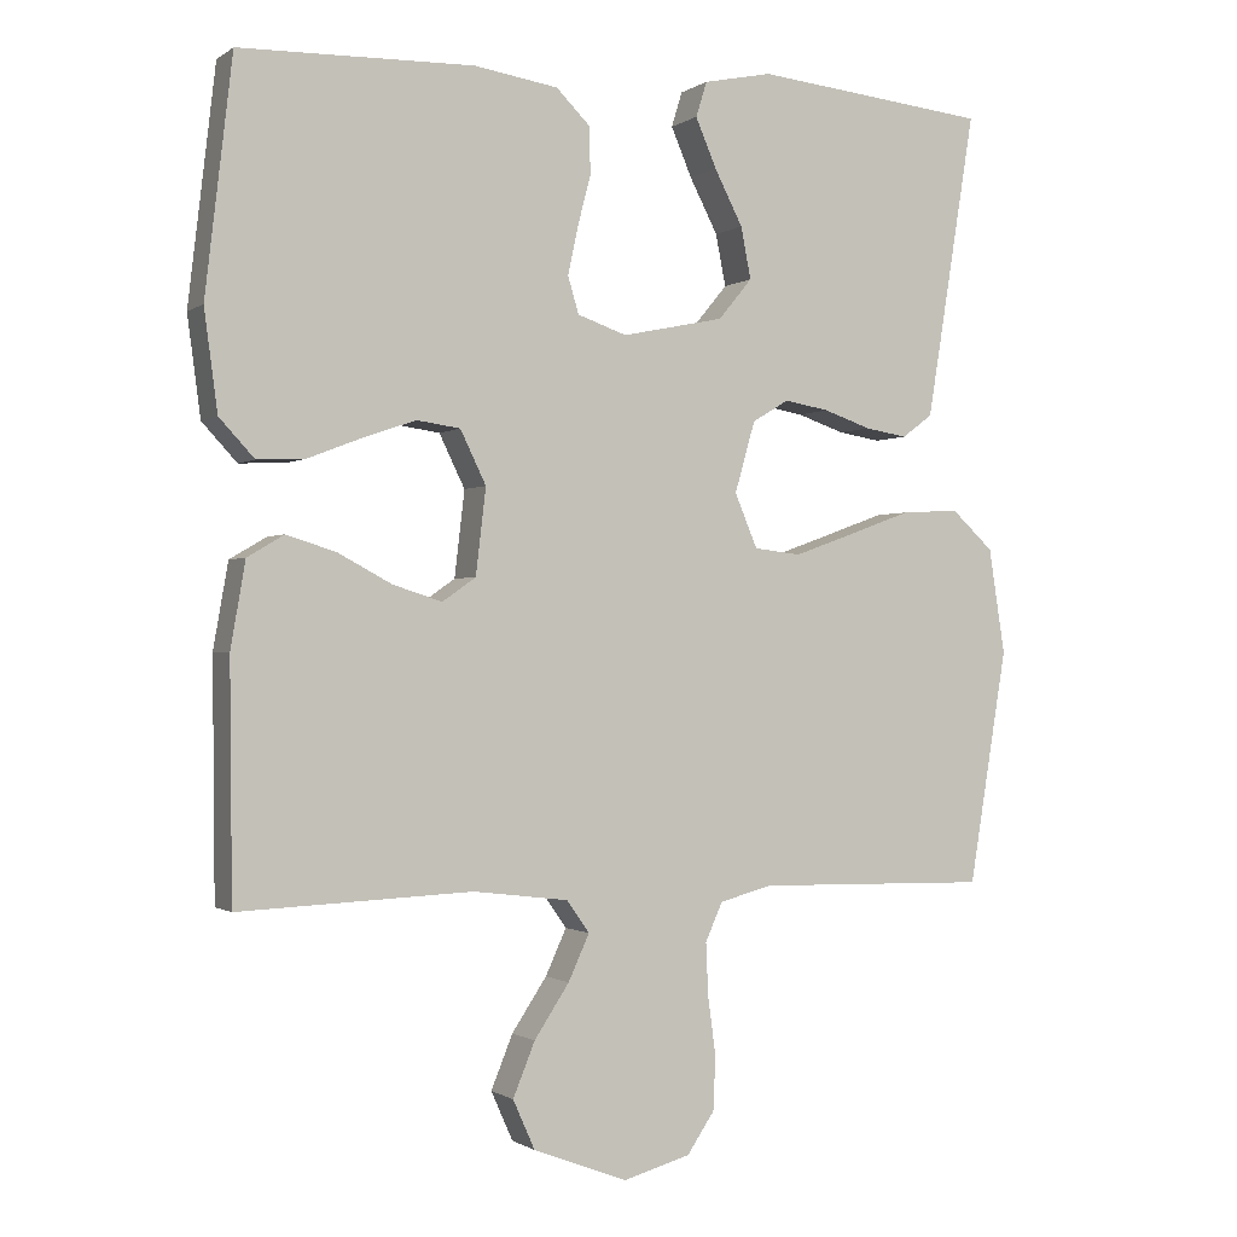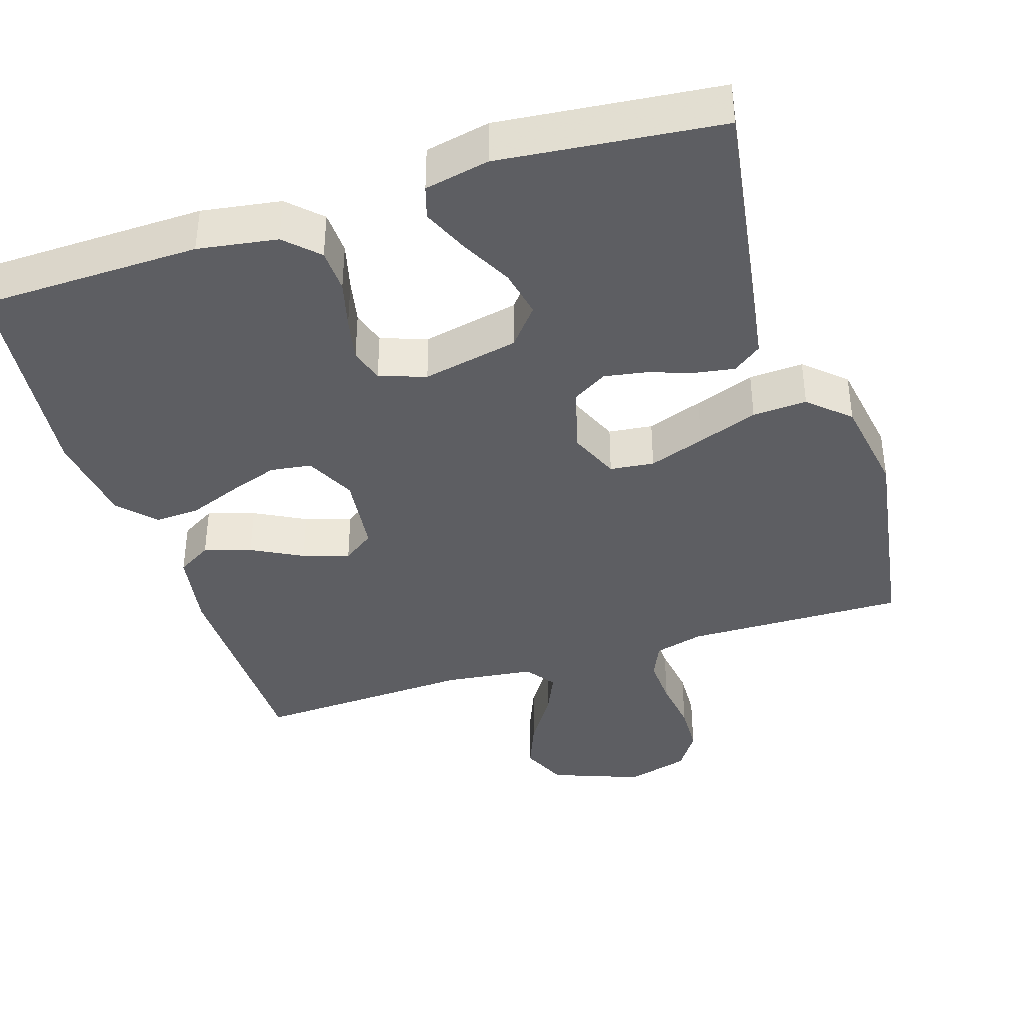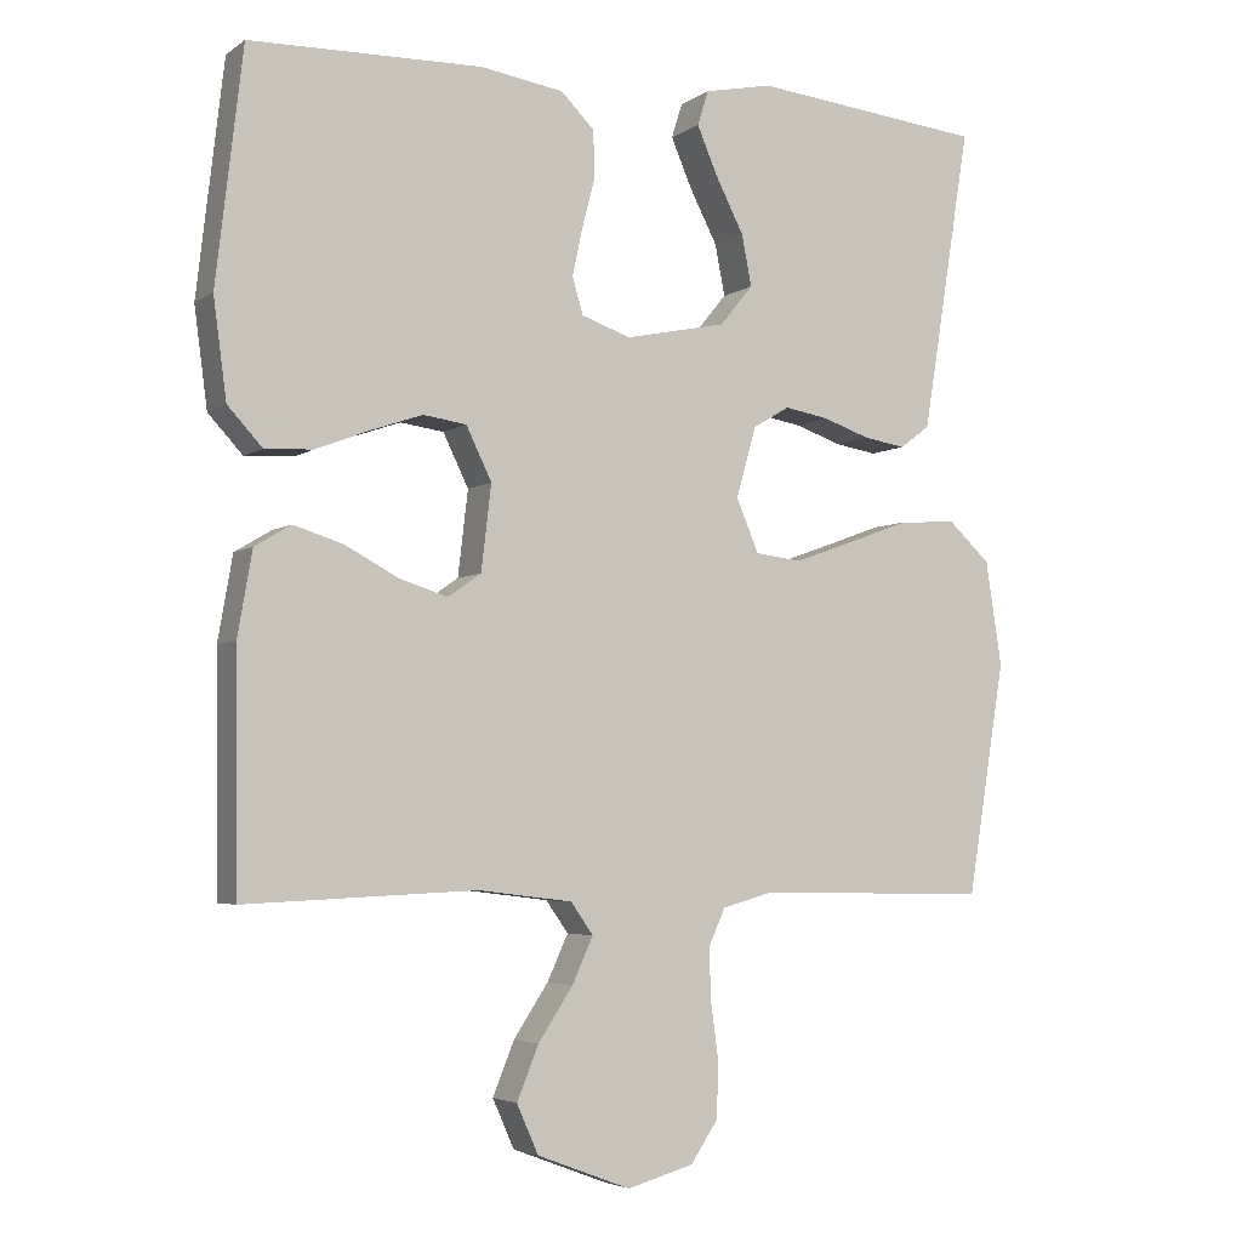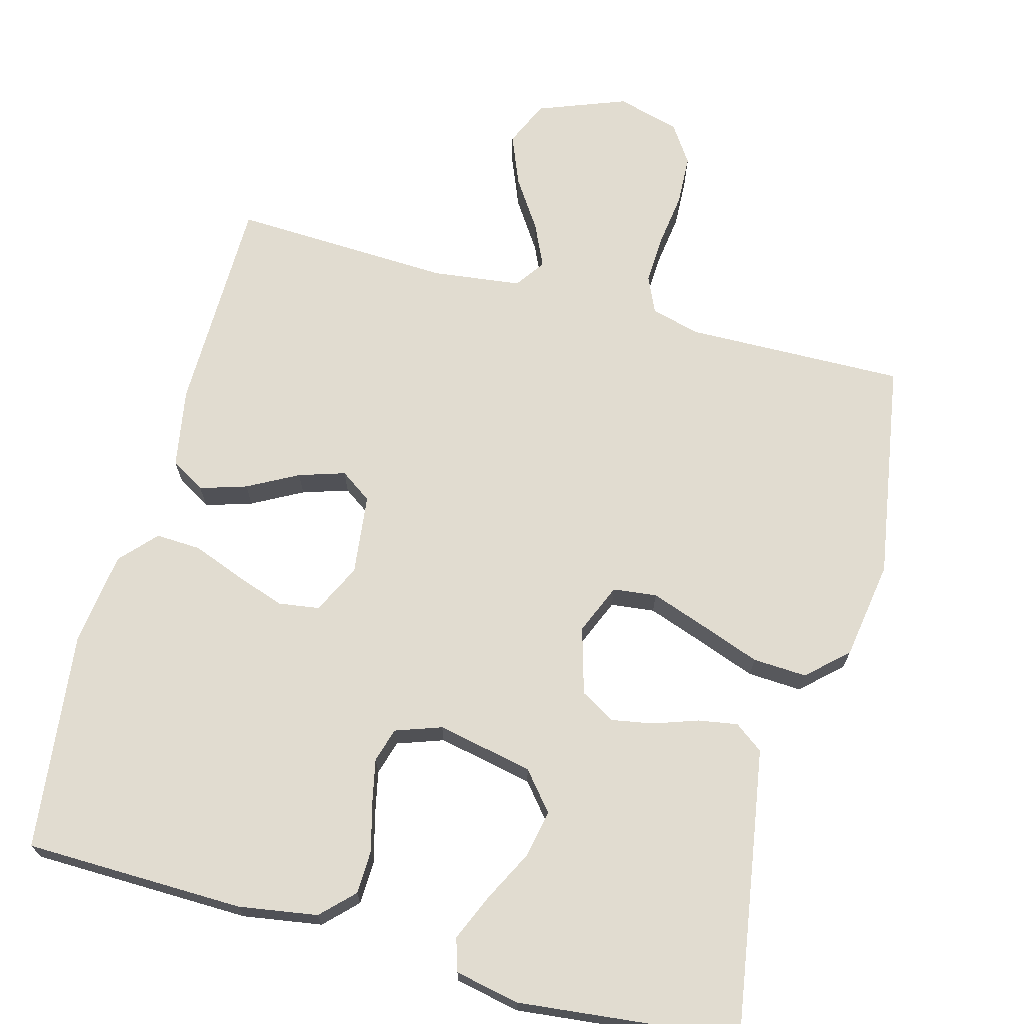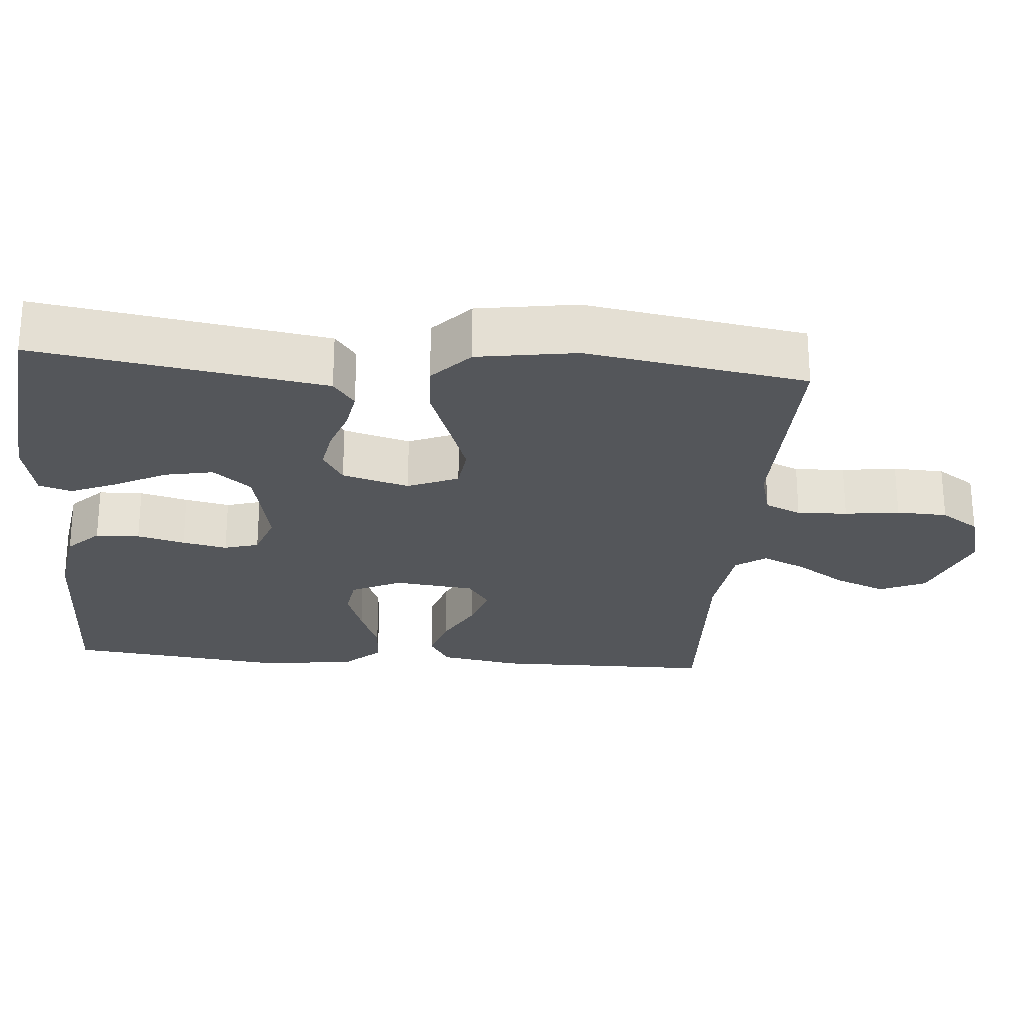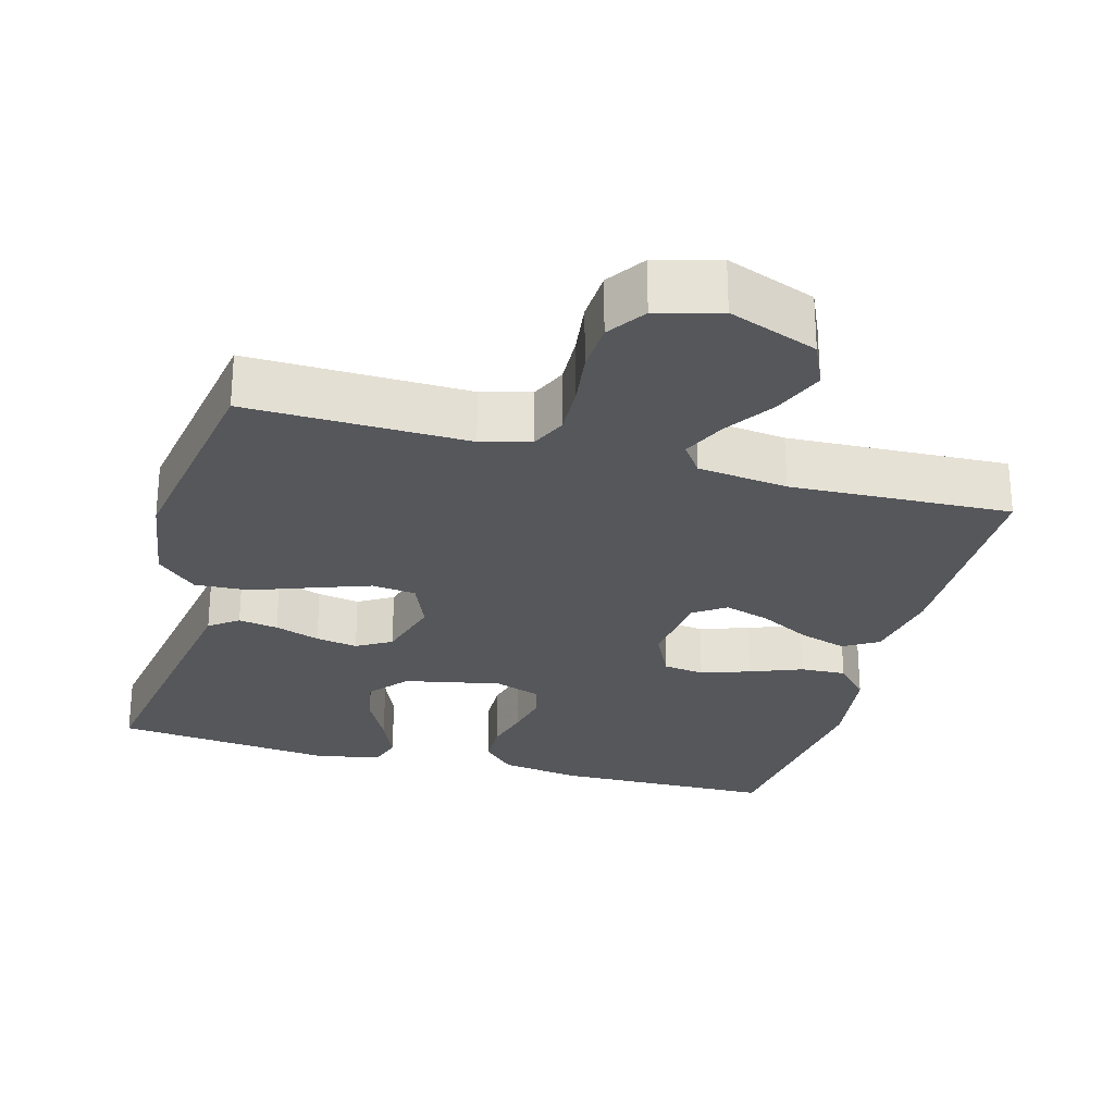
<metadata>
{"format":"obj","ext":"obj","renderer":"f3d","projection":"perspective","resolution":1024,"background":"white","views":[{"elev":-0.8,"azim":-24.8,"up":"+Z"},{"elev":-39.3,"azim":17.9,"up":"+Y"},{"elev":-4.2,"azim":-26.8,"up":"+Z"},{"elev":69.4,"azim":15.1,"up":"+Y"},{"elev":-25.4,"azim":85.3,"up":"+Y"},{"elev":-27.0,"azim":164.6,"up":"+Y"}]}
</metadata>
<code>
v 0.5 0.07 -0.5
v 0.2 0.07 -0.494
v 0.133 0.07 -0.512
v 0.111 0.07 -0.561
v 0.114 0.07 -0.629
v 0.124 0.07 -0.703
v 0.121 0.07 -0.772
v 0.086 0.07 -0.824
v 0 0.07 -0.848
v -0.121 0.07 -0.802
v -0.149 0.07 -0.739
v -0.121 0.07 -0.67
v -0.076 0.07 -0.602
v -0.049 0.07 -0.543
v -0.078 0.07 -0.502
v -0.2 0.07 -0.487
v -0.5 0.07 -0.5
v -0.503 0.07 -0.2
v -0.484 0.07 -0.091
v -0.437 0.07 -0.063
v -0.373 0.07 -0.083
v -0.304 0.07 -0.12
v -0.241 0.07 -0.14
v -0.198 0.07 -0.11
v -0.185 0.07 0
v -0.218 0.07 0.068
v -0.274 0.07 0.076
v -0.341 0.07 0.053
v -0.411 0.07 0.026
v -0.473 0.07 0.023
v -0.518 0.07 0.072
v -0.535 0.07 0.2
v -0.5 0.07 0.5
v -0.2 0.07 0.506
v -0.092 0.07 0.489
v -0.049 0.07 0.446
v -0.047 0.07 0.386
v -0.064 0.07 0.321
v -0.077 0.07 0.26
v -0.063 0.07 0.213
v 0 0.07 0.191
v 0.131 0.07 0.218
v 0.174 0.07 0.27
v 0.161 0.07 0.336
v 0.125 0.07 0.406
v 0.098 0.07 0.469
v 0.112 0.07 0.514
v 0.2 0.07 0.532
v 0.5 0.07 0.5
v 0.452 0.07 0.2
v 0.437 0.07 0.108
v 0.398 0.07 0.079
v 0.344 0.07 0.088
v 0.283 0.07 0.109
v 0.226 0.07 0.119
v 0.179 0.07 0.091
v 0.153 0.07 0
v 0.182 0.07 -0.069
v 0.242 0.07 -0.076
v 0.318 0.07 -0.049
v 0.4 0.07 -0.019
v 0.474 0.07 -0.015
v 0.528 0.07 -0.065
v 0.549 0.07 -0.2
v 0.5 0 -0.5
v 0.2 0 -0.494
v 0.133 0 -0.512
v 0.111 0 -0.561
v 0.114 0 -0.629
v 0.124 0 -0.703
v 0.121 0 -0.772
v 0.086 0 -0.824
v 0 0 -0.848
v -0.121 0 -0.802
v -0.149 0 -0.739
v -0.121 0 -0.67
v -0.076 0 -0.602
v -0.049 0 -0.543
v -0.078 0 -0.502
v -0.2 0 -0.487
v -0.5 0 -0.5
v -0.503 0 -0.2
v -0.484 0 -0.091
v -0.437 0 -0.063
v -0.373 0 -0.083
v -0.304 0 -0.12
v -0.241 0 -0.14
v -0.198 0 -0.11
v -0.185 0 0
v -0.218 0 0.068
v -0.274 0 0.076
v -0.341 0 0.053
v -0.411 0 0.026
v -0.473 0 0.023
v -0.518 0 0.072
v -0.535 0 0.2
v -0.5 0 0.5
v -0.2 0 0.506
v -0.092 0 0.489
v -0.049 0 0.446
v -0.047 0 0.386
v -0.064 0 0.321
v -0.077 0 0.26
v -0.063 0 0.213
v 0 0 0.191
v 0.131 0 0.218
v 0.174 0 0.27
v 0.161 0 0.336
v 0.125 0 0.406
v 0.098 0 0.469
v 0.112 0 0.514
v 0.2 0 0.532
v 0.5 0 0.5
v 0.452 0 0.2
v 0.437 0 0.108
v 0.398 0 0.079
v 0.344 0 0.088
v 0.283 0 0.109
v 0.226 0 0.119
v 0.179 0 0.091
v 0.153 0 0
v 0.182 0 -0.069
v 0.242 0 -0.076
v 0.318 0 -0.049
v 0.4 0 -0.019
v 0.474 0 -0.015
v 0.528 0 -0.065
v 0.549 0 -0.2
f 63 64 1 2
f 60 61 62 63
f 59 60 63 2
f 58 59 2 3
f 57 58 3 4
f 51 52 53 54
f 51 54 55
f 50 51 55
f 49 50 55
f 48 49 55 56
f 44 45 46 47
f 44 47 48
f 43 44 48
f 35 36 37 38
f 35 38 39
f 34 35 39
f 33 34 39 40
f 31 32 33 40
f 28 29 30 31
f 27 28 31 40
f 19 20 21 22
f 19 22 23
f 16 17 18 19
f 15 16 19 23
f 14 15 23 24
f 10 11 12 13
f 10 13 14
f 9 10 14
f 8 9 14
f 5 6 7 8
f 4 5 8 14
f 57 4 14 24
f 43 48 56 57
f 42 43 57
f 41 42 57 24
f 26 27 40 41
f 25 26 41
f 24 25 41
f 66 65 128 127
f 127 126 125 124
f 66 127 124 123
f 67 66 123 122
f 68 67 122 121
f 118 117 116 115
f 119 118 115
f 119 115 114
f 119 114 113
f 120 119 113 112
f 111 110 109 108
f 112 111 108
f 112 108 107
f 102 101 100 99
f 103 102 99
f 103 99 98
f 104 103 98 97
f 104 97 96 95
f 95 94 93 92
f 104 95 92 91
f 86 85 84 83
f 87 86 83
f 83 82 81 80
f 87 83 80 79
f 88 87 79 78
f 77 76 75 74
f 78 77 74
f 78 74 73
f 78 73 72
f 72 71 70 69
f 78 72 69 68
f 88 78 68 121
f 121 120 112 107
f 121 107 106
f 88 121 106 105
f 105 104 91 90
f 105 90 89
f 105 89 88
f 1 65 66 2
f 2 66 67 3
f 3 67 68 4
f 4 68 69 5
f 5 69 70 6
f 6 70 71 7
f 7 71 72 8
f 8 72 73 9
f 9 73 74 10
f 10 74 75 11
f 11 75 76 12
f 12 76 77 13
f 13 77 78 14
f 14 78 79 15
f 15 79 80 16
f 16 80 81 17
f 17 81 82 18
f 18 82 83 19
f 19 83 84 20
f 20 84 85 21
f 21 85 86 22
f 22 86 87 23
f 23 87 88 24
f 24 88 89 25
f 25 89 90 26
f 26 90 91 27
f 27 91 92 28
f 28 92 93 29
f 29 93 94 30
f 30 94 95 31
f 31 95 96 32
f 32 96 97 33
f 33 97 98 34
f 34 98 99 35
f 35 99 100 36
f 36 100 101 37
f 37 101 102 38
f 38 102 103 39
f 39 103 104 40
f 40 104 105 41
f 41 105 106 42
f 42 106 107 43
f 43 107 108 44
f 44 108 109 45
f 45 109 110 46
f 46 110 111 47
f 47 111 112 48
f 48 112 113 49
f 49 113 114 50
f 50 114 115 51
f 51 115 116 52
f 52 116 117 53
f 53 117 118 54
f 54 118 119 55
f 55 119 120 56
f 56 120 121 57
f 57 121 122 58
f 58 122 123 59
f 59 123 124 60
f 60 124 125 61
f 61 125 126 62
f 62 126 127 63
f 63 127 128 64
f 64 128 65 1

</code>
